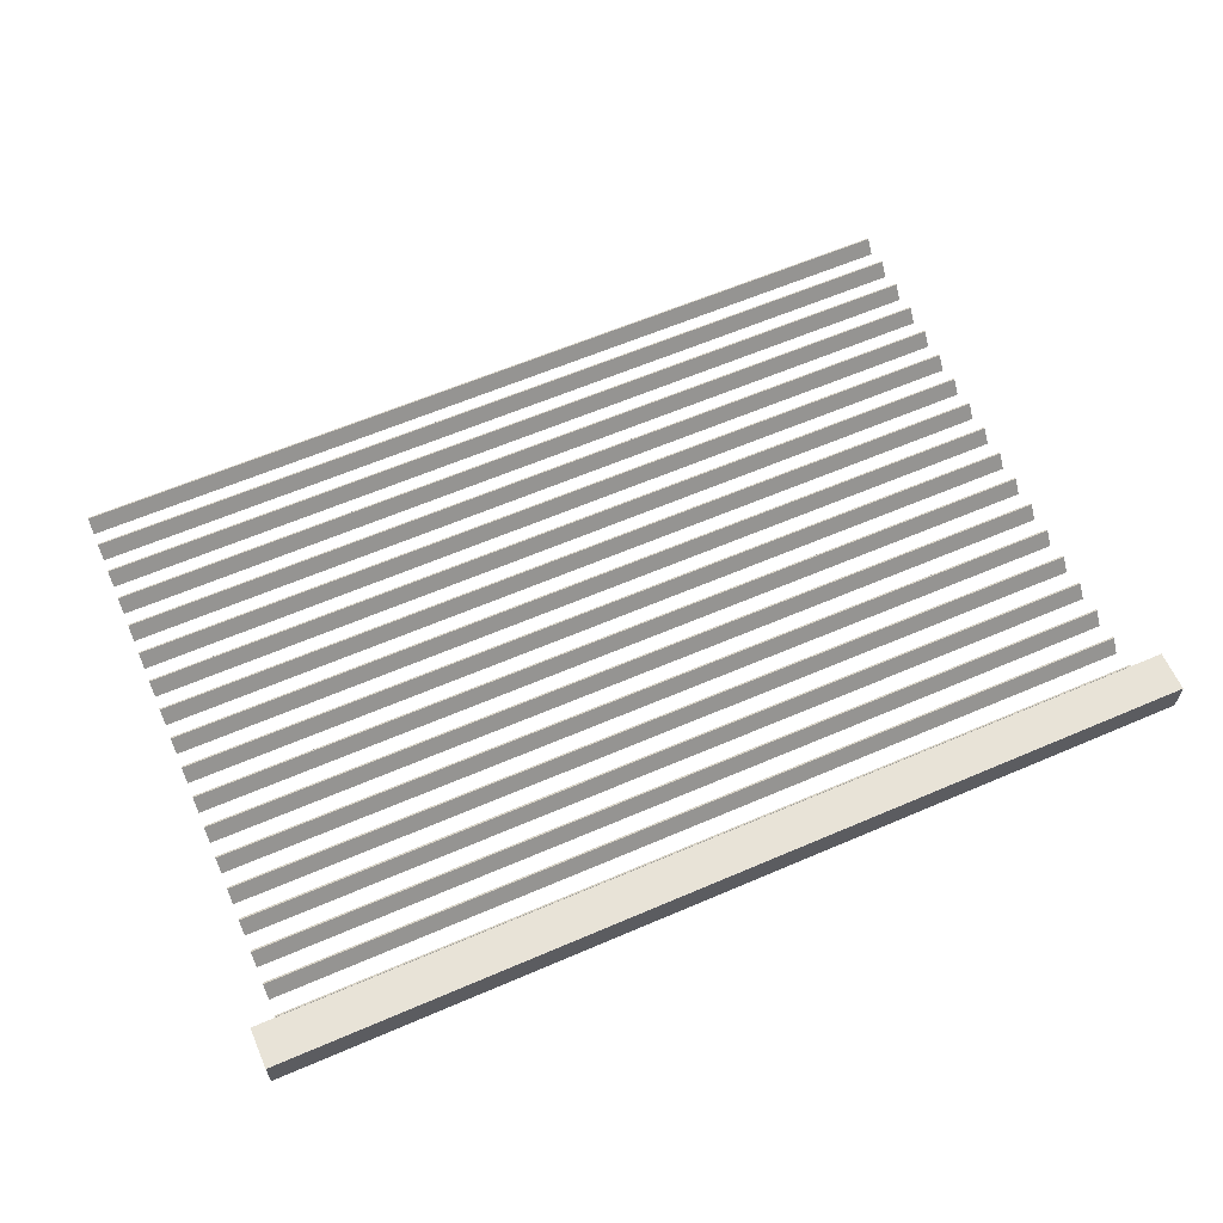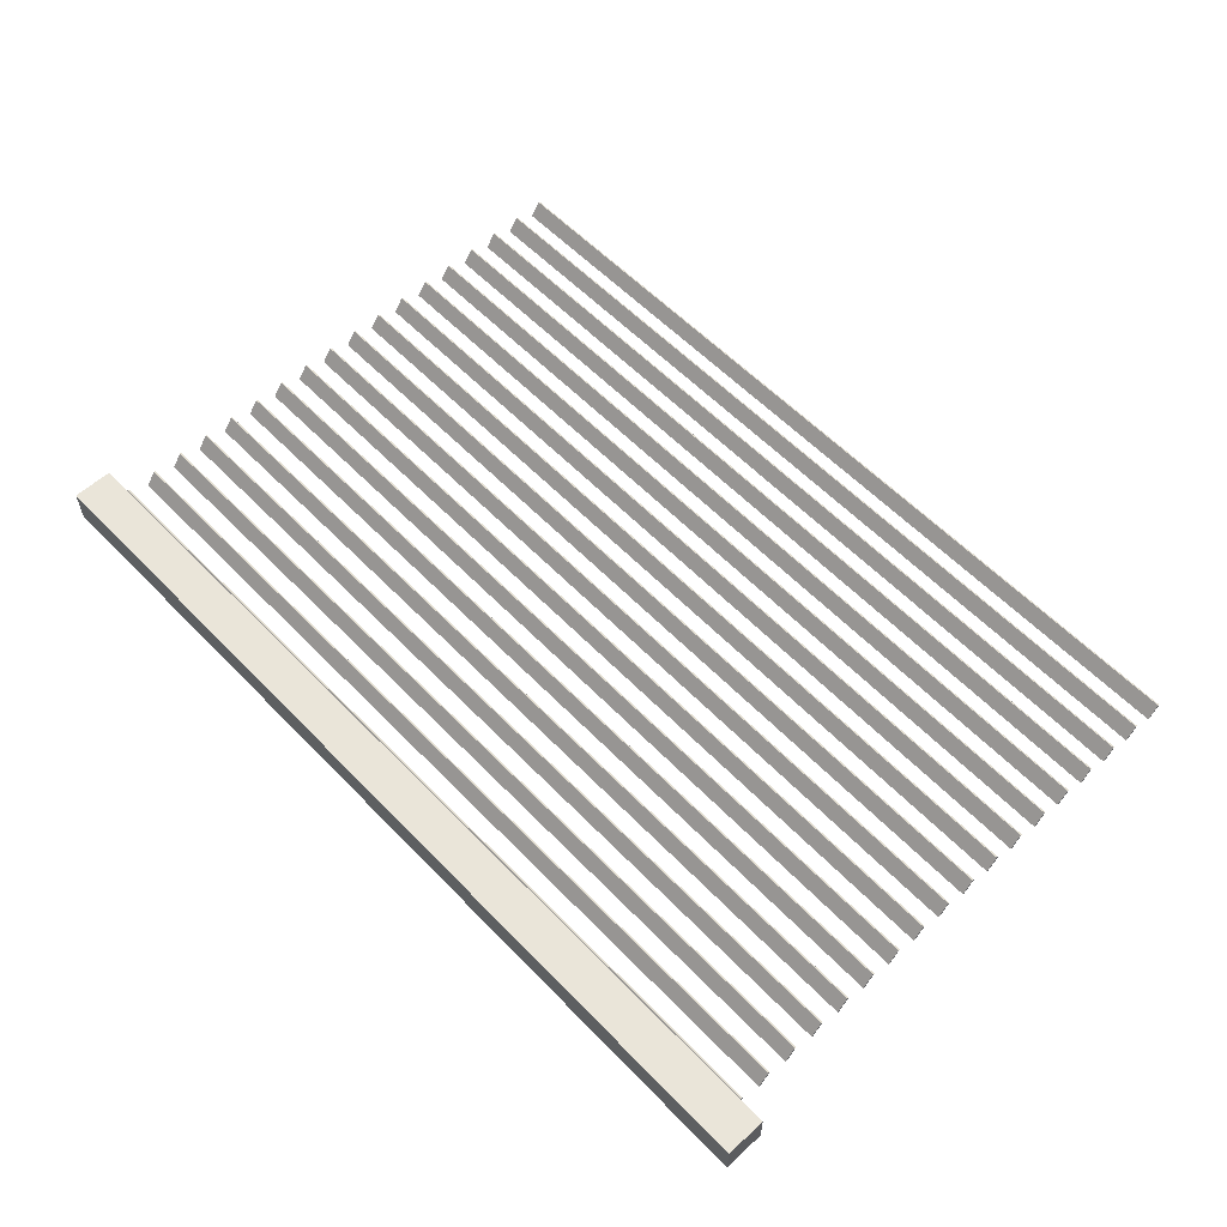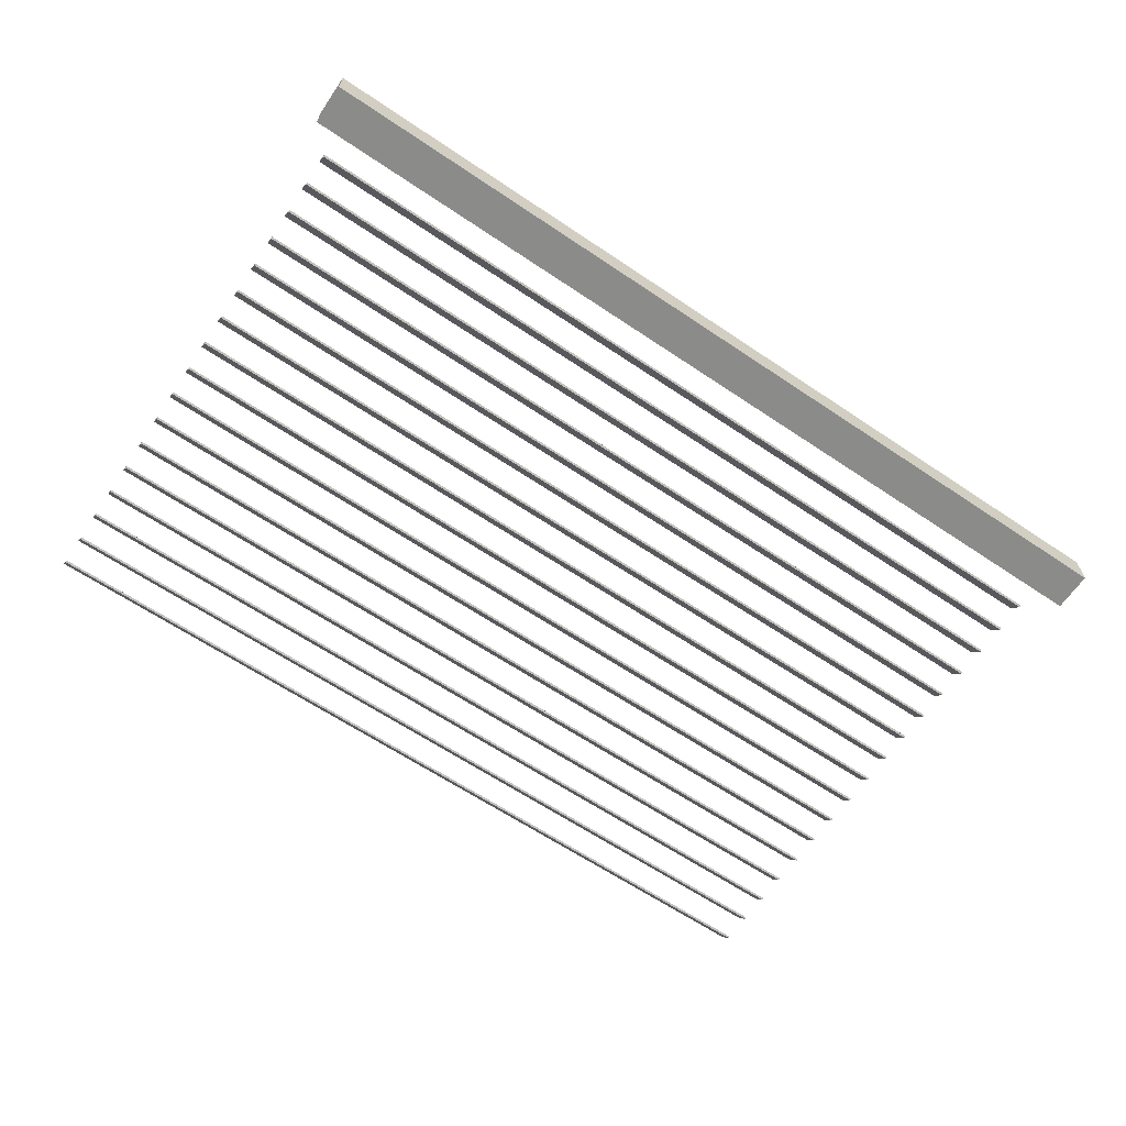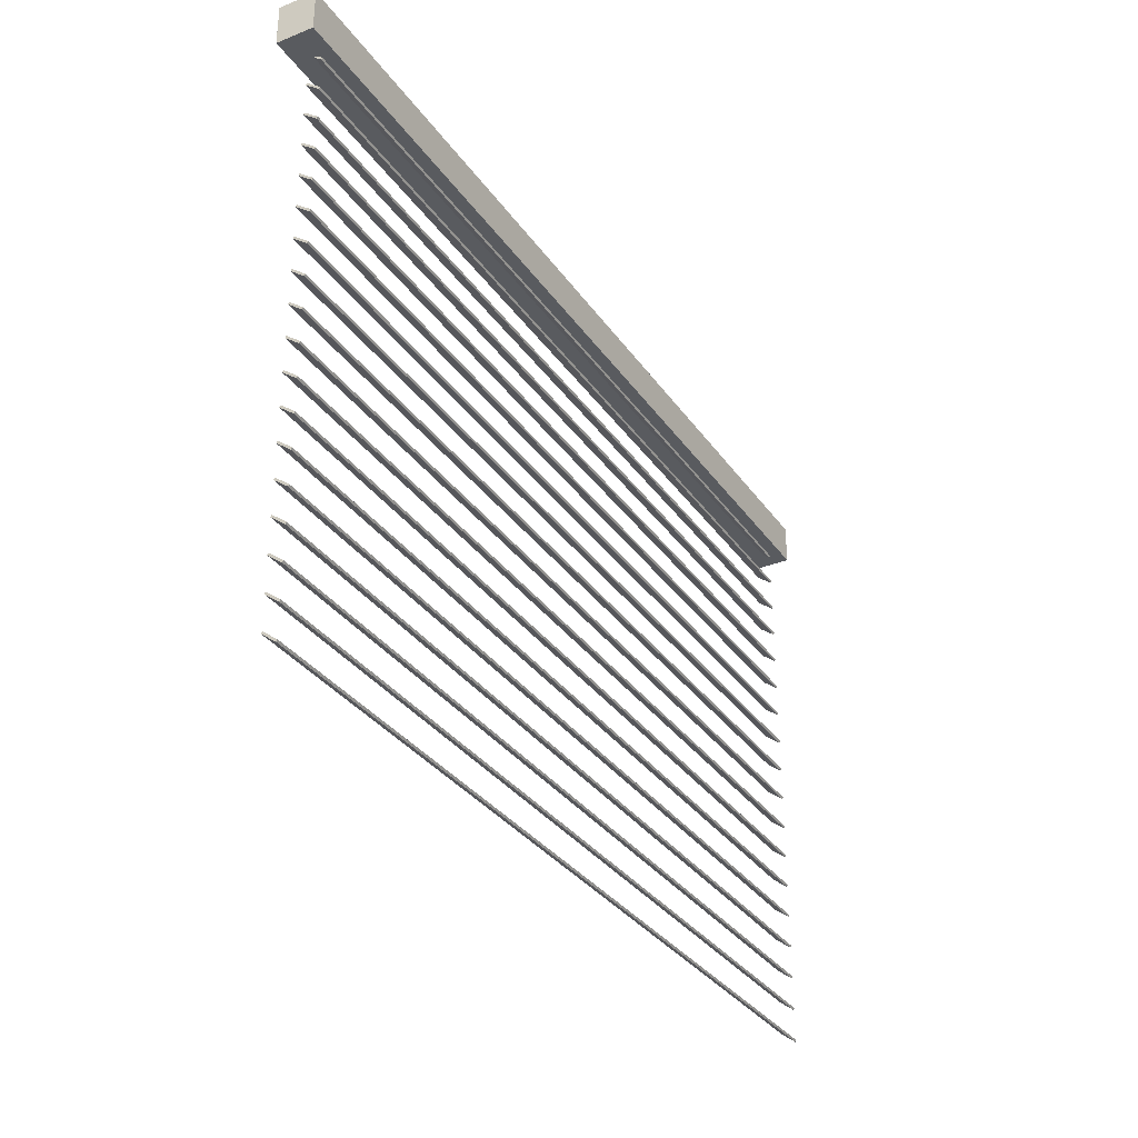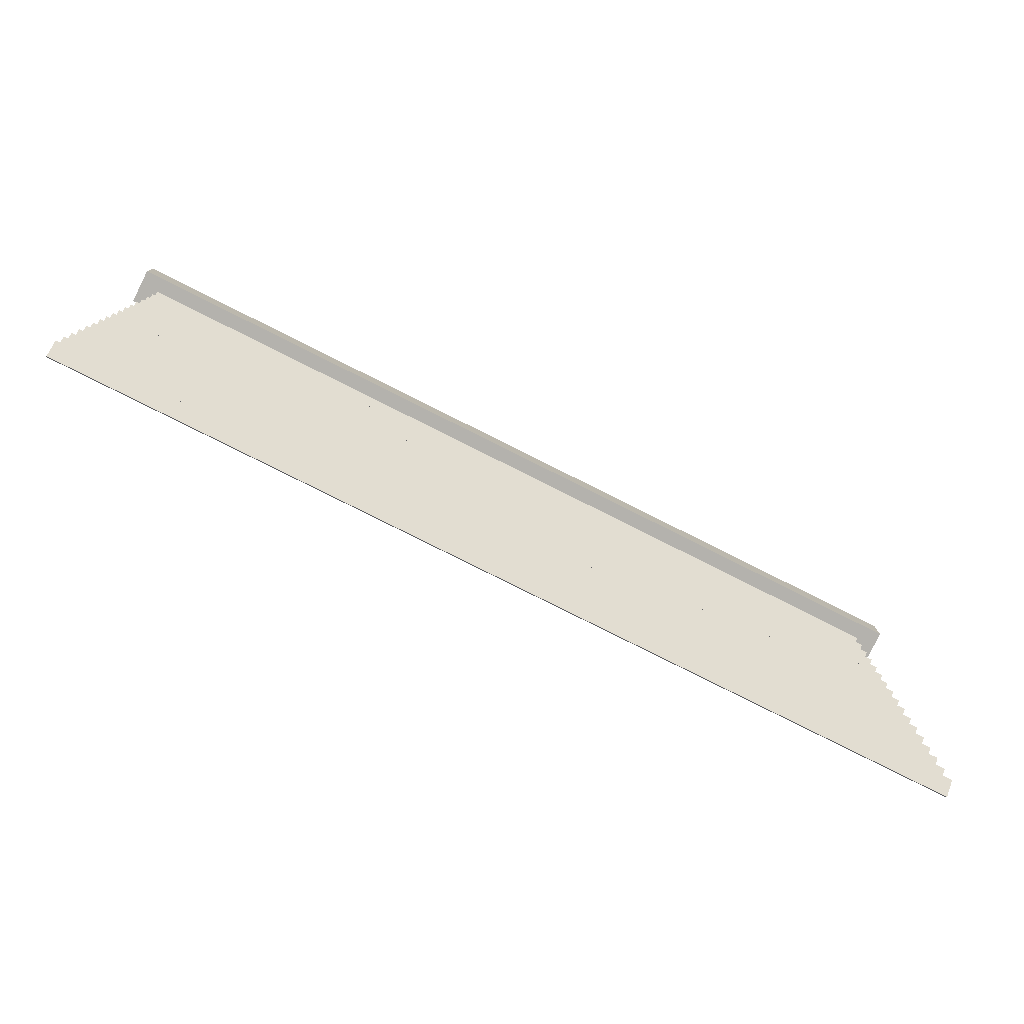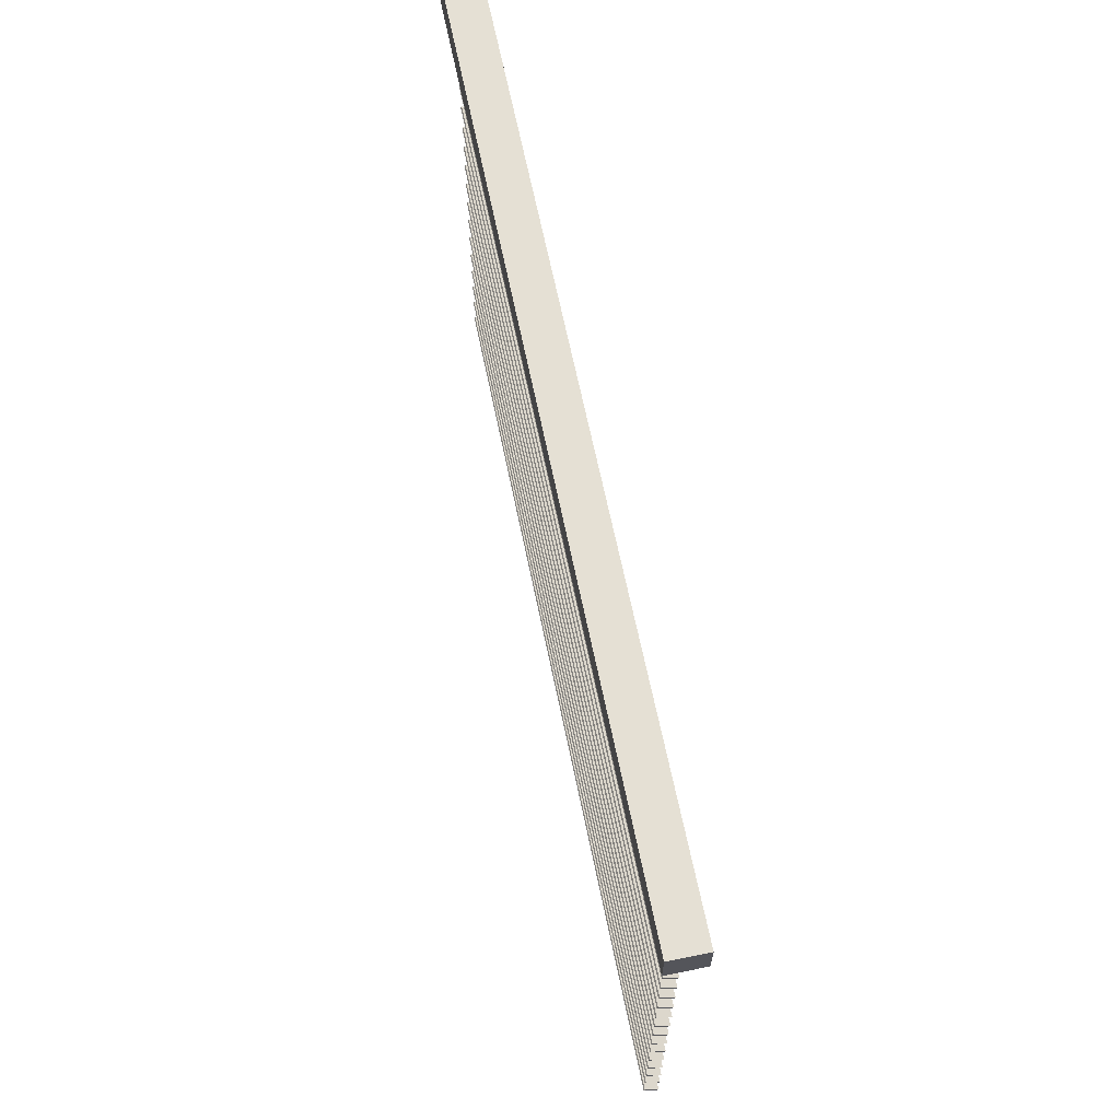
<metadata>
{"format":"obj","ext":"obj","renderer":"f3d","projection":"perspective","resolution":1024,"background":"white","views":[{"elev":61.8,"azim":156.4,"up":"+Z"},{"elev":58.4,"azim":-133.4,"up":"+Z"},{"elev":-63.7,"azim":145.8,"up":"+Z"},{"elev":-32.5,"azim":-60.8,"up":"+Y"},{"elev":-79.6,"azim":153.4,"up":"+Y"},{"elev":65.5,"azim":-101.6,"up":"+Y"}]}
</metadata>
<code>
v -275 242.1 -464.2
v -275 252.8 -464.2
v -32.09 242.1 -464.2
v -32.09 252.8 -464.2
v -32.09 242.1 -473.9
v -32.09 252.8 -473.9
v -275 242.1 -473.9
v -275 252.8 -473.9
v -267.4 243.4 -470.9
v -267.4 243.9 -470.6
v -38.15 243.4 -470.9
v -38.15 243.9 -470.6
v -38.15 240.6 -467.2
v -38.15 241.1 -466.9
v -267.4 240.6 -467.2
v -267.4 241.1 -466.9
v -267.4 234.7 -470.9
v -267.4 235.2 -470.6
v -38.15 234.7 -470.9
v -38.15 235.2 -470.6
v -38.15 231.9 -467.2
v -38.15 232.4 -466.9
v -267.4 231.9 -467.2
v -267.4 232.4 -466.9
v -267.4 226 -470.9
v -267.4 226.5 -470.6
v -38.15 226 -470.9
v -38.15 226.5 -470.6
v -38.15 223.3 -467.2
v -38.15 223.7 -466.9
v -267.4 223.3 -467.2
v -267.4 223.7 -466.9
v -267.4 217.4 -470.9
v -267.4 217.9 -470.6
v -38.15 217.4 -470.9
v -38.15 217.9 -470.6
v -38.15 214.6 -467.2
v -38.15 215.1 -466.9
v -267.4 214.6 -467.2
v -267.4 215.1 -466.9
v -267.4 208.7 -470.9
v -267.4 209.2 -470.6
v -38.15 208.7 -470.9
v -38.15 209.2 -470.6
v -38.15 205.9 -467.2
v -38.15 206.4 -466.9
v -267.4 205.9 -467.2
v -267.4 206.4 -466.9
v -267.4 200 -470.9
v -267.4 200.5 -470.6
v -38.15 200 -470.9
v -38.15 200.5 -470.6
v -38.15 197.3 -467.2
v -38.15 197.7 -466.9
v -267.4 197.3 -467.2
v -267.4 197.7 -466.9
v -267.4 191.4 -470.9
v -267.4 191.9 -470.6
v -38.15 191.4 -470.9
v -38.15 191.9 -470.6
v -38.15 188.6 -467.2
v -38.15 189.1 -466.9
v -267.4 188.6 -467.2
v -267.4 189.1 -466.9
v -267.4 182.7 -470.9
v -267.4 183.2 -470.6
v -38.15 182.7 -470.9
v -38.15 183.2 -470.6
v -38.15 179.9 -467.2
v -38.15 180.4 -466.9
v -267.4 179.9 -467.2
v -267.4 180.4 -466.9
v -267.4 174 -470.9
v -267.4 174.5 -470.6
v -38.15 174 -470.9
v -38.15 174.5 -470.6
v -38.15 171.3 -467.2
v -38.15 171.7 -466.9
v -267.4 171.3 -467.2
v -267.4 171.7 -466.9
v -267.4 165.4 -470.9
v -267.4 165.8 -470.6
v -38.15 165.4 -470.9
v -38.15 165.8 -470.6
v -38.15 162.6 -467.2
v -38.15 163.1 -466.9
v -267.4 162.6 -467.2
v -267.4 163.1 -466.9
v -267.4 156.7 -470.9
v -267.4 157.2 -470.6
v -38.15 156.7 -470.9
v -38.15 157.2 -470.6
v -38.15 153.9 -467.2
v -38.15 154.4 -466.9
v -267.4 153.9 -467.2
v -267.4 154.4 -466.9
v -267.4 148 -470.9
v -267.4 148.5 -470.6
v -38.15 148 -470.9
v -38.15 148.5 -470.6
v -38.15 145.2 -467.2
v -38.15 145.7 -466.9
v -267.4 145.2 -467.2
v -267.4 145.7 -466.9
v -267.4 139.4 -470.9
v -267.4 139.8 -470.6
v -38.15 139.4 -470.9
v -38.15 139.8 -470.6
v -38.15 136.6 -467.2
v -38.15 137.1 -466.9
v -267.4 136.6 -467.2
v -267.4 137.1 -466.9
v -267.4 130.7 -470.9
v -267.4 131.2 -470.6
v -38.15 130.7 -470.9
v -38.15 131.2 -470.6
v -38.15 127.9 -467.2
v -38.15 128.4 -466.9
v -267.4 127.9 -467.2
v -267.4 128.4 -466.9
v -267.4 122 -470.9
v -267.4 122.5 -470.6
v -38.15 122 -470.9
v -38.15 122.5 -470.6
v -38.15 119.2 -467.2
v -38.15 119.7 -466.9
v -267.4 119.2 -467.2
v -267.4 119.7 -466.9
v -267.4 113.4 -470.9
v -267.4 113.8 -470.6
v -38.15 113.4 -470.9
v -38.15 113.8 -470.6
v -38.15 110.6 -467.2
v -38.15 111 -466.9
v -267.4 110.6 -467.2
v -267.4 111 -466.9
v -267.4 104.7 -470.9
v -267.4 105.2 -470.6
v -38.15 104.7 -470.9
v -38.15 105.2 -470.6
v -38.15 101.9 -467.2
v -38.15 102.4 -466.9
v -267.4 101.9 -467.2
v -267.4 102.4 -466.9
v -267.4 96.01 -470.9
v -267.4 96.49 -470.6
v -38.15 96.01 -470.9
v -38.15 96.49 -470.6
v -38.15 93.23 -467.2
v -38.15 93.71 -466.9
v -267.4 93.23 -467.2
v -267.4 93.71 -466.9
o tapparella_sala.2
f 3 4 2 1
f 5 6 4 3
f 7 8 6 5
f 1 2 8 7
f 4 6 8 2
f 5 3 1 7
f 11 12 10 9
f 13 14 12 11
f 15 16 14 13
f 9 10 16 15
f 12 14 16 10
f 13 11 9 15
f 19 20 18 17
f 21 22 20 19
f 23 24 22 21
f 17 18 24 23
f 20 22 24 18
f 21 19 17 23
f 27 28 26 25
f 29 30 28 27
f 31 32 30 29
f 25 26 32 31
f 28 30 32 26
f 29 27 25 31
f 35 36 34 33
f 37 38 36 35
f 39 40 38 37
f 33 34 40 39
f 36 38 40 34
f 37 35 33 39
f 43 44 42 41
f 45 46 44 43
f 47 48 46 45
f 41 42 48 47
f 44 46 48 42
f 45 43 41 47
f 51 52 50 49
f 53 54 52 51
f 55 56 54 53
f 49 50 56 55
f 52 54 56 50
f 53 51 49 55
f 59 60 58 57
f 61 62 60 59
f 63 64 62 61
f 57 58 64 63
f 60 62 64 58
f 61 59 57 63
f 67 68 66 65
f 69 70 68 67
f 71 72 70 69
f 65 66 72 71
f 68 70 72 66
f 69 67 65 71
f 75 76 74 73
f 77 78 76 75
f 79 80 78 77
f 73 74 80 79
f 76 78 80 74
f 77 75 73 79
f 83 84 82 81
f 85 86 84 83
f 87 88 86 85
f 81 82 88 87
f 84 86 88 82
f 85 83 81 87
f 91 92 90 89
f 93 94 92 91
f 95 96 94 93
f 89 90 96 95
f 92 94 96 90
f 93 91 89 95
f 99 100 98 97
f 101 102 100 99
f 103 104 102 101
f 97 98 104 103
f 100 102 104 98
f 101 99 97 103
f 107 108 106 105
f 109 110 108 107
f 111 112 110 109
f 105 106 112 111
f 108 110 112 106
f 109 107 105 111
f 115 116 114 113
f 117 118 116 115
f 119 120 118 117
f 113 114 120 119
f 116 118 120 114
f 117 115 113 119
f 123 124 122 121
f 125 126 124 123
f 127 128 126 125
f 121 122 128 127
f 124 126 128 122
f 125 123 121 127
f 131 132 130 129
f 133 134 132 131
f 135 136 134 133
f 129 130 136 135
f 132 134 136 130
f 133 131 129 135
f 139 140 138 137
f 141 142 140 139
f 143 144 142 141
f 137 138 144 143
f 140 142 144 138
f 141 139 137 143
f 147 148 146 145
f 149 150 148 147
f 151 152 150 149
f 145 146 152 151
f 148 150 152 146
f 149 147 145 151

</code>
